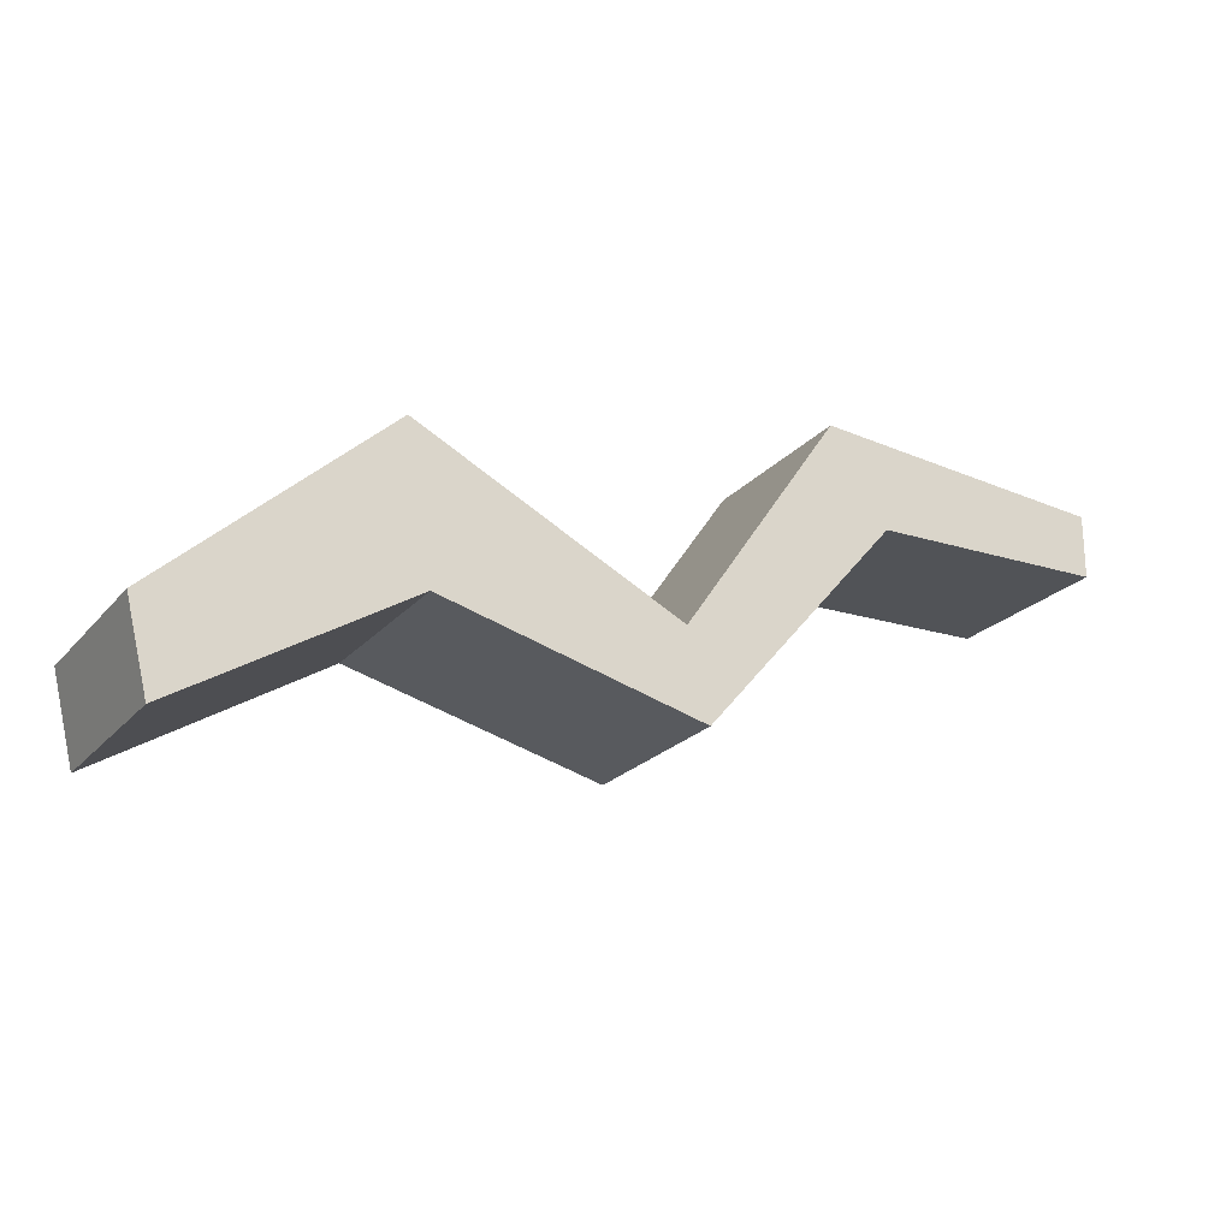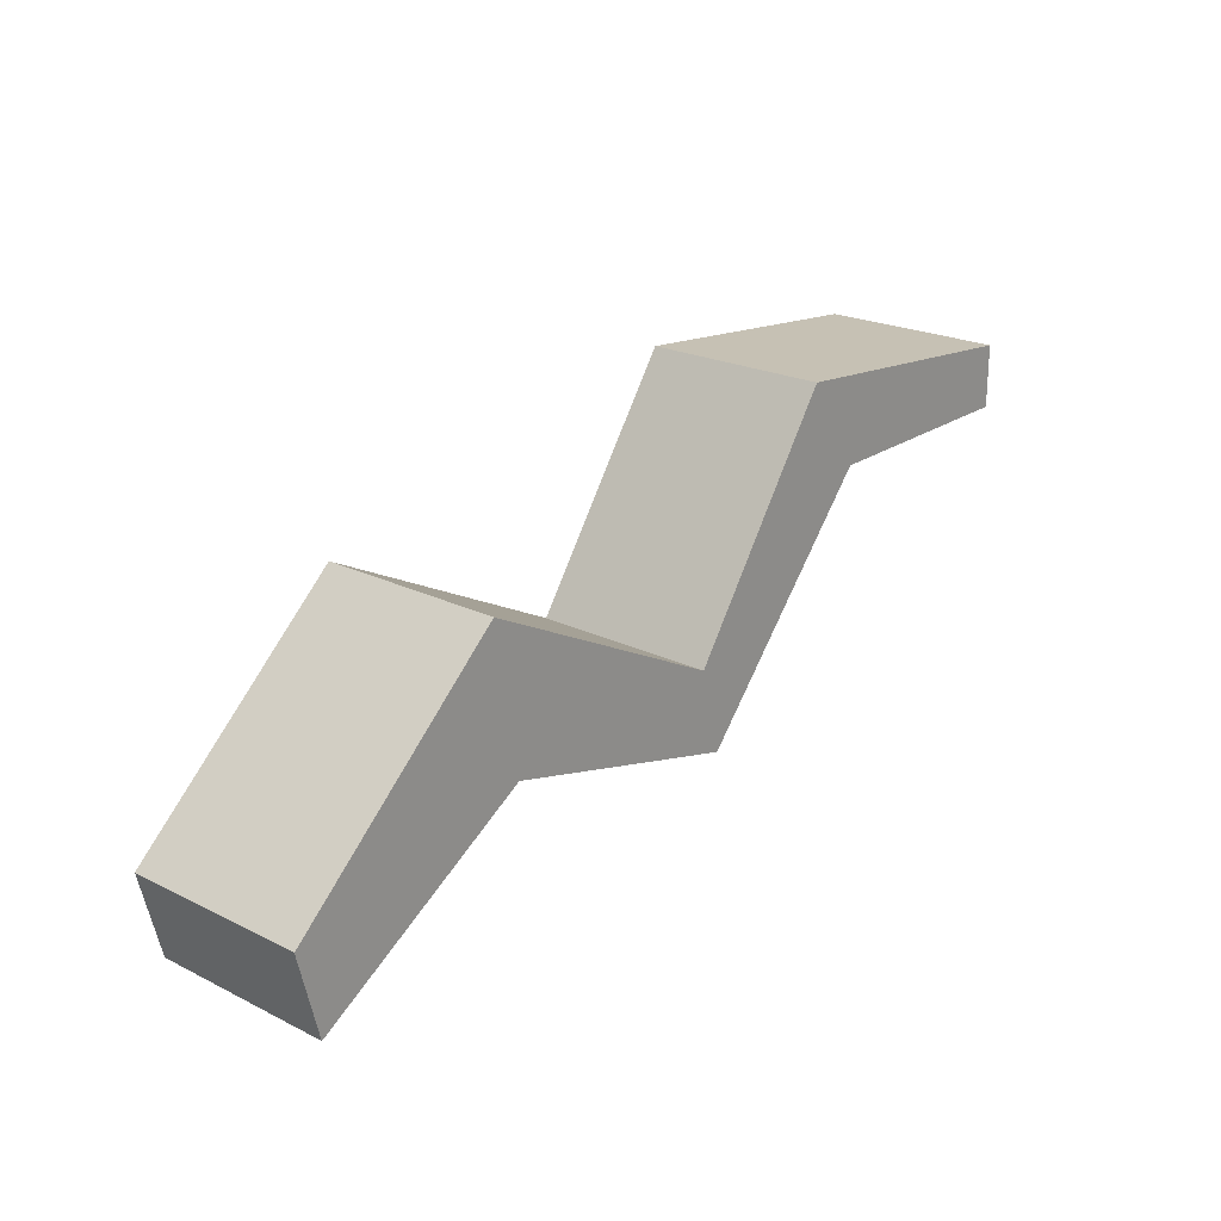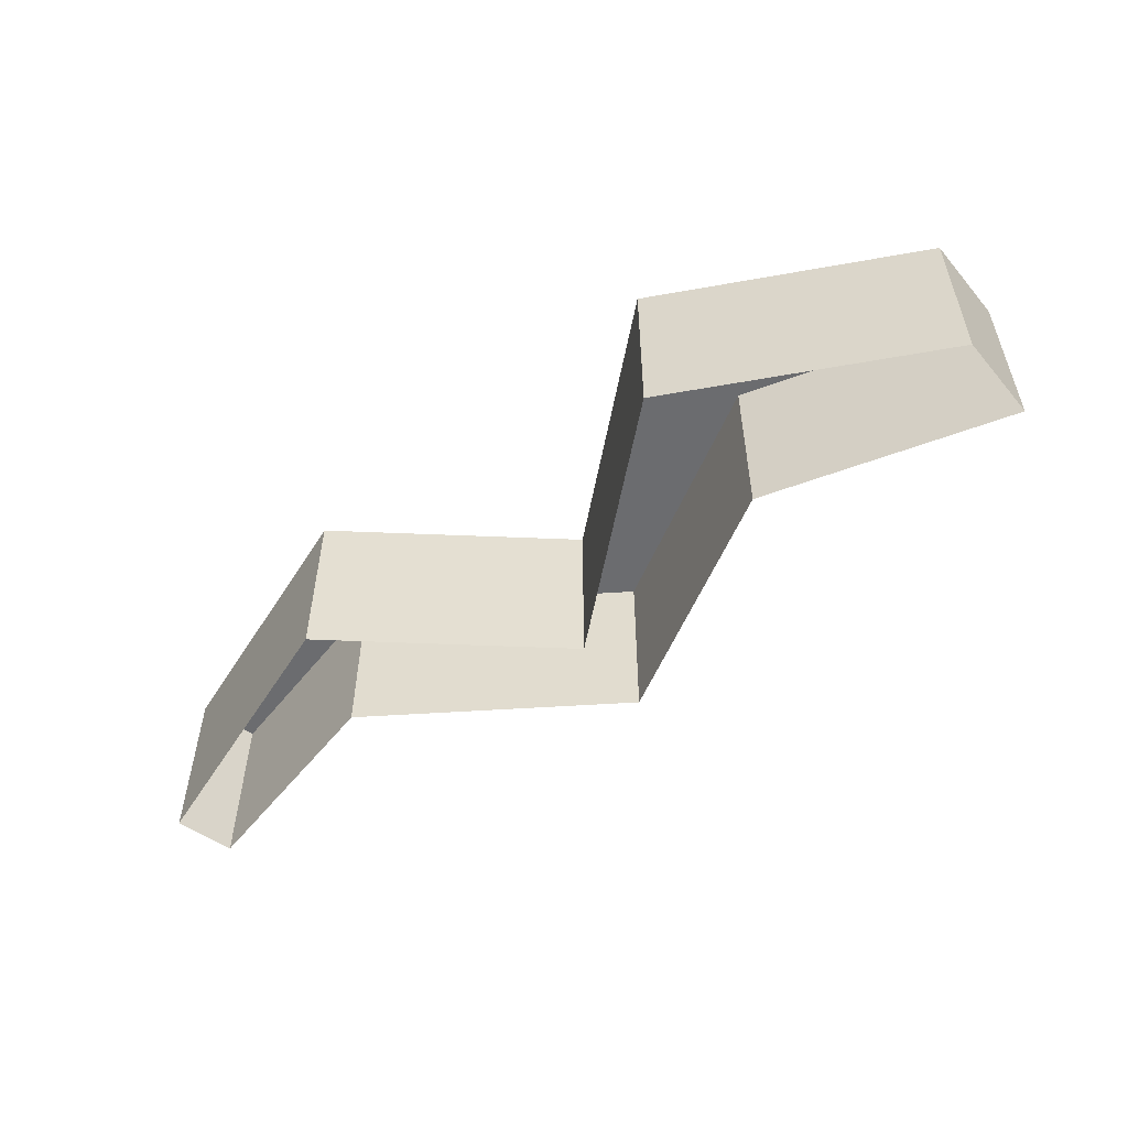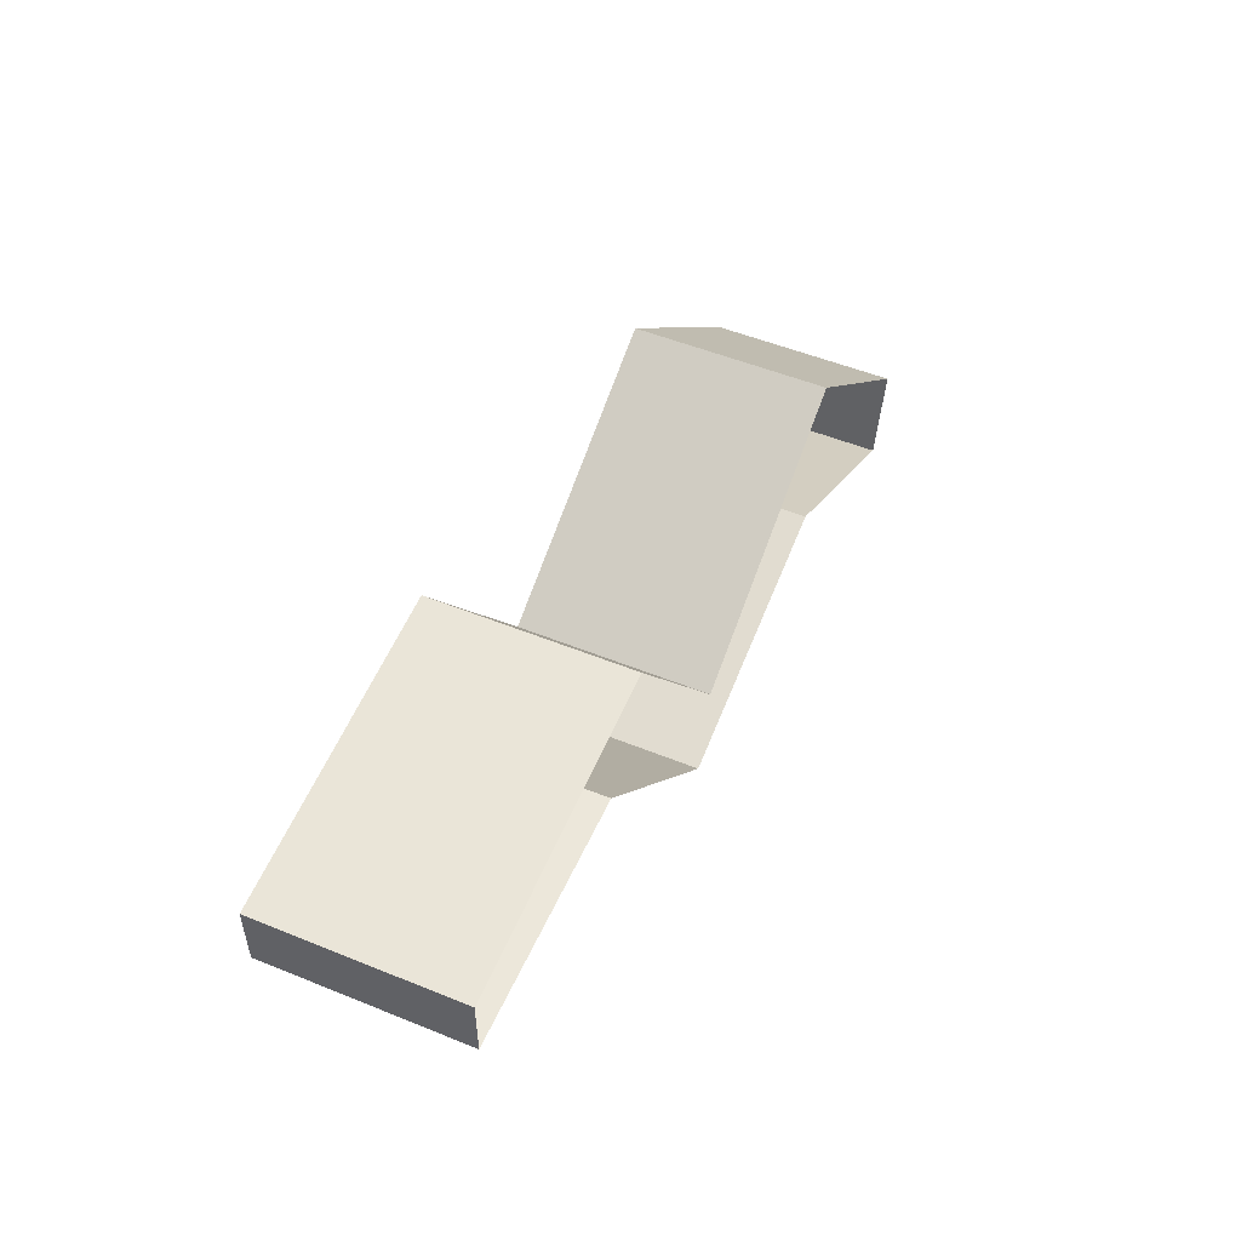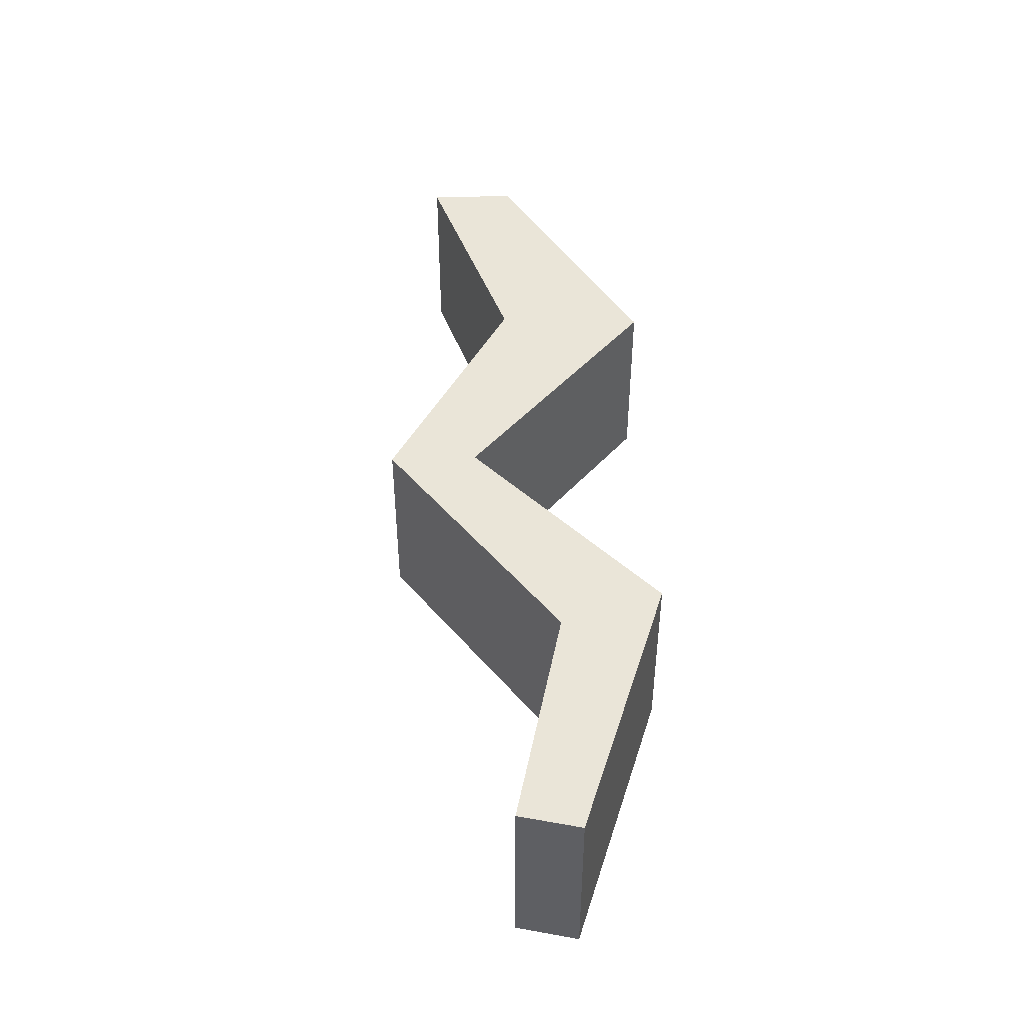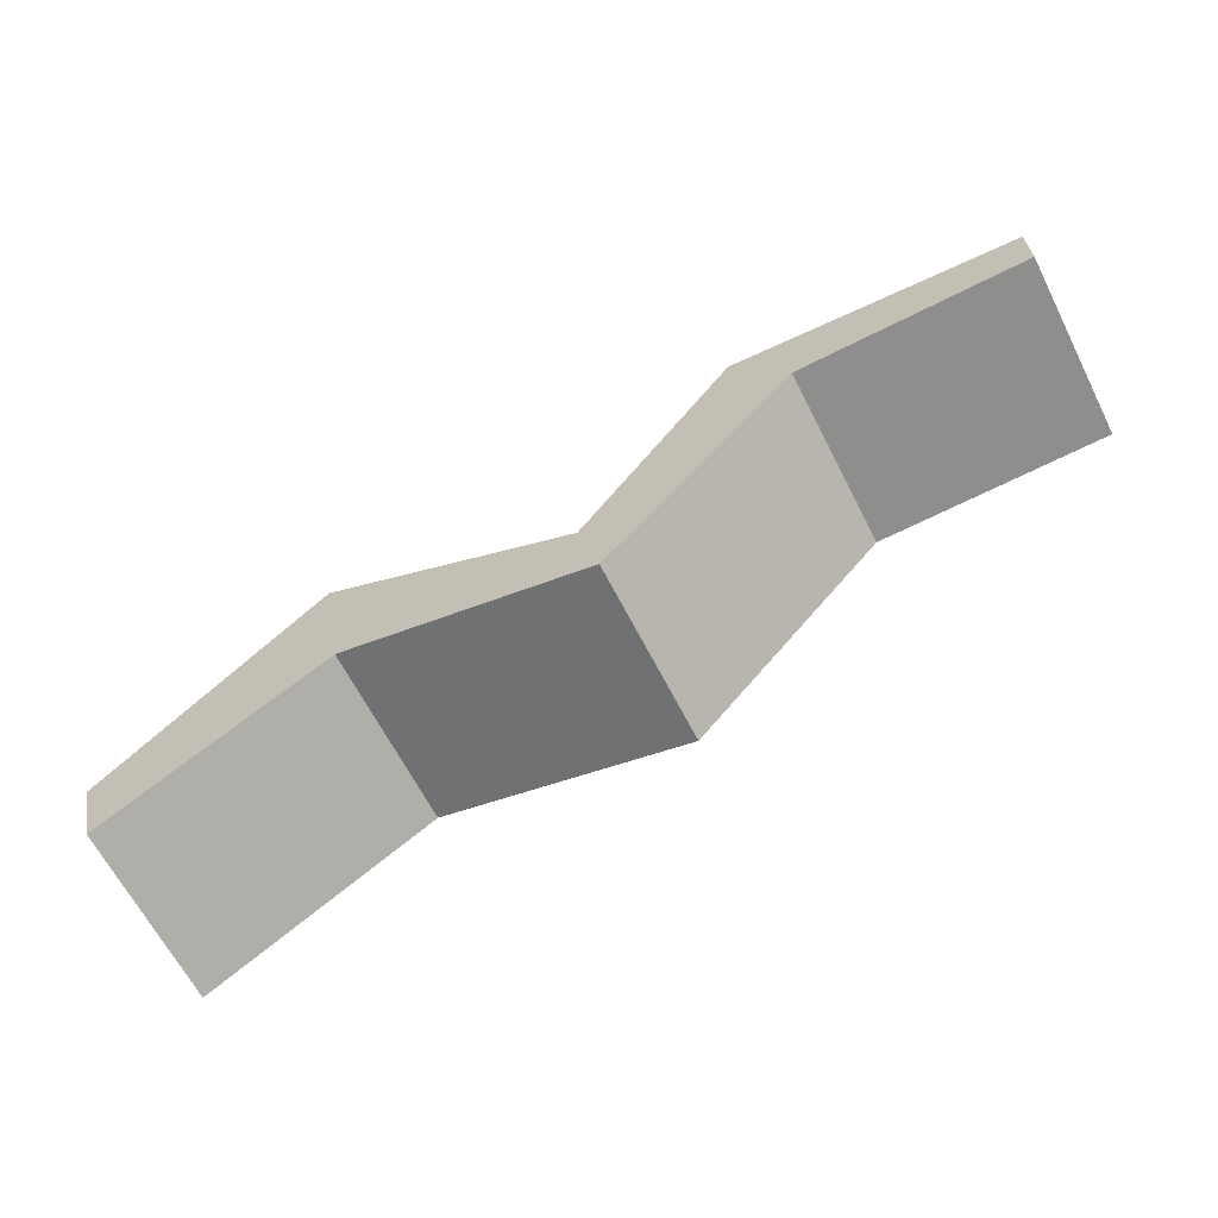
<metadata>
{"format":"obj","ext":"obj","renderer":"f3d","projection":"perspective","resolution":1024,"background":"white","views":[{"elev":-22.0,"azim":150.7,"up":"+Z"},{"elev":22.2,"azim":130.6,"up":"+Z"},{"elev":-53.7,"azim":53.0,"up":"+Y"},{"elev":52.4,"azim":-66.4,"up":"+Z"},{"elev":45.2,"azim":-78.3,"up":"+Y"},{"elev":-64.5,"azim":-153.0,"up":"+Z"}]}
</metadata>
<code>
g default
v 7.951 -0 34.41
v 16.39 -0 35.19
v 7.951 -0 32.6
v 14.72 -0 32.54
v 20.89 -0 28.64
v 20.27 -0 26.14
v 28.49 -0 32.48
v 27.76 -0 28.14
v 34.8 -0 26.76
v 34.18 -0 24.26
v 7.951 -5.368 34.41
v 16.39 -5.368 35.19
v 7.951 -5.368 32.6
v 14.72 -5.368 32.54
v 20.89 -5.368 28.64
v 20.27 -5.368 26.14
v 28.49 -5.368 32.48
v 27.76 -5.368 28.14
v 34.8 -5.368 26.76
v 34.18 -5.368 24.26
g pPlane1
f 1 2 4 3
f 4 2 5 6
f 6 5 7 8
f 8 7 9 10
f 2 1 11 12
f 1 3 13 11
f 3 4 14 13
f 5 2 12 15
f 4 6 16 14
f 7 5 15 17
f 6 8 18 16
f 9 7 17 19
f 8 10 20 18
f 10 9 19 20

</code>
